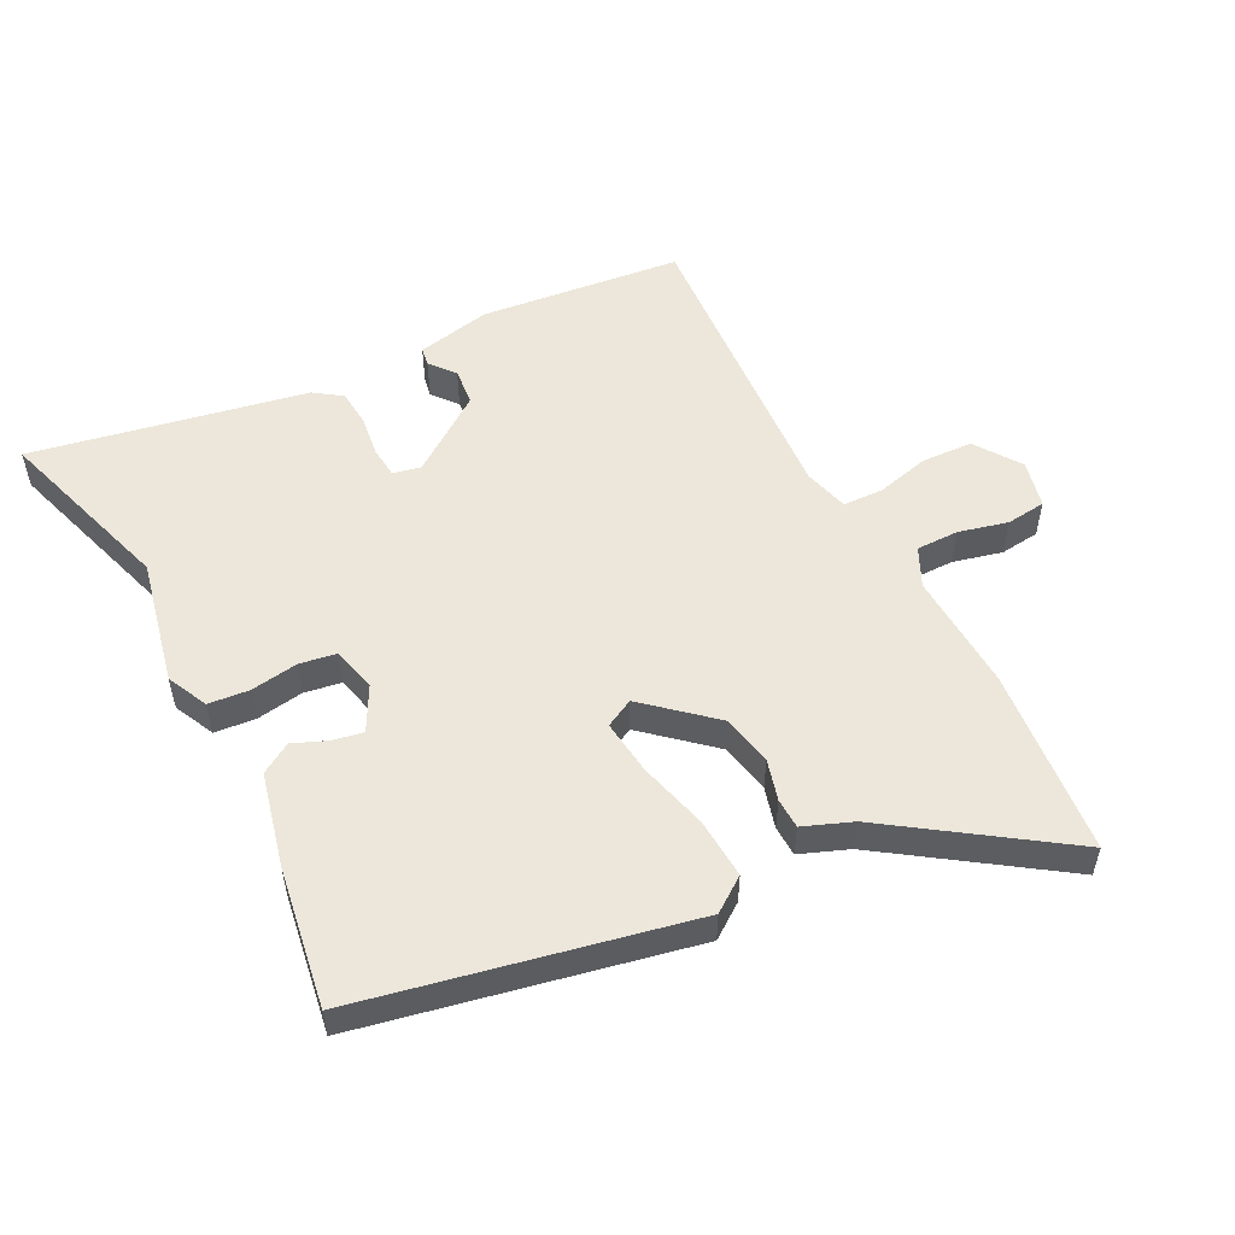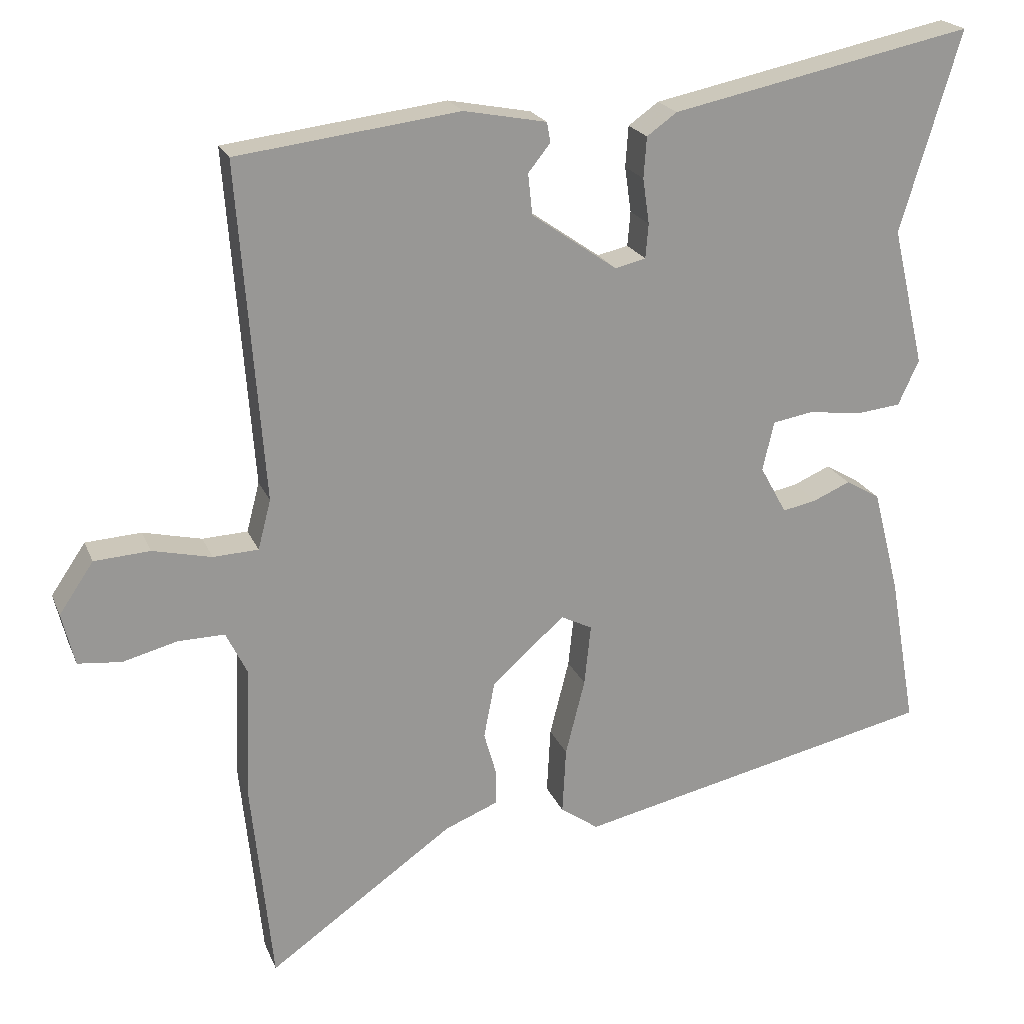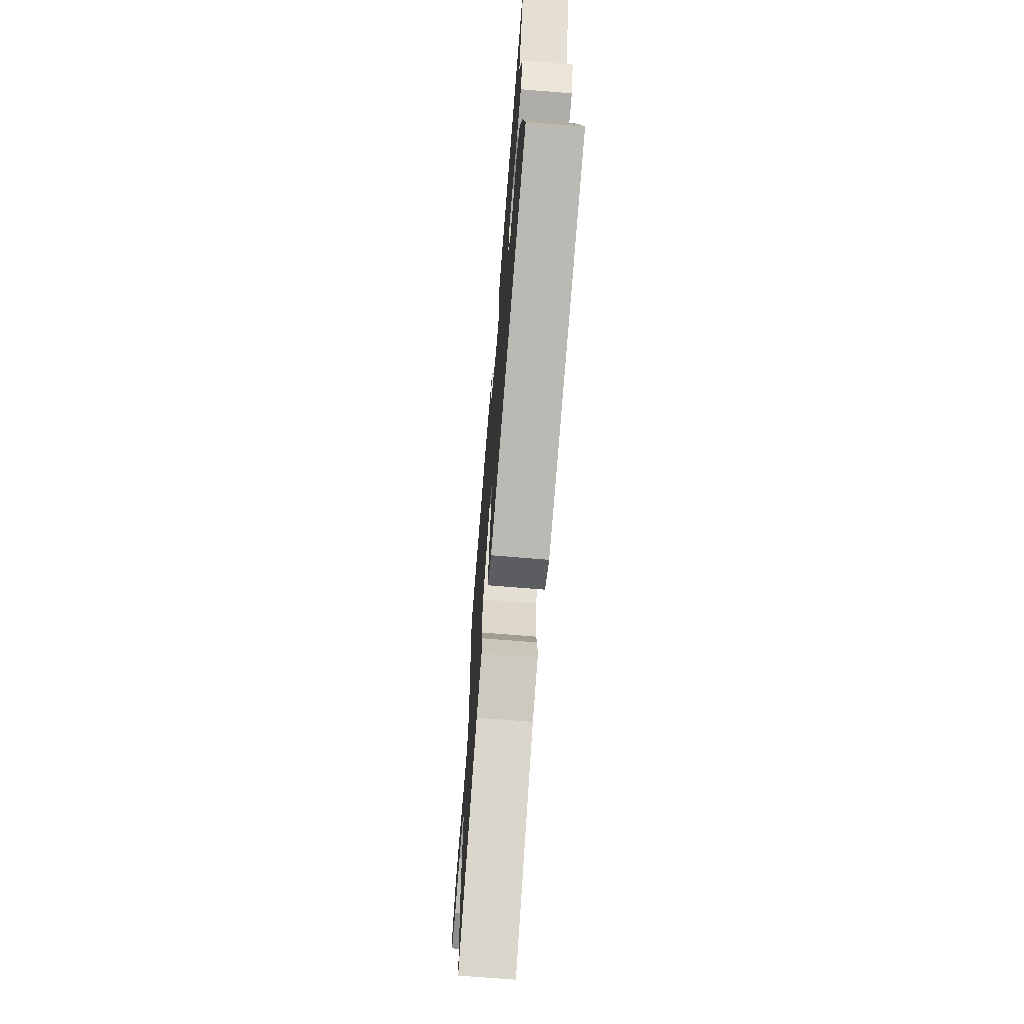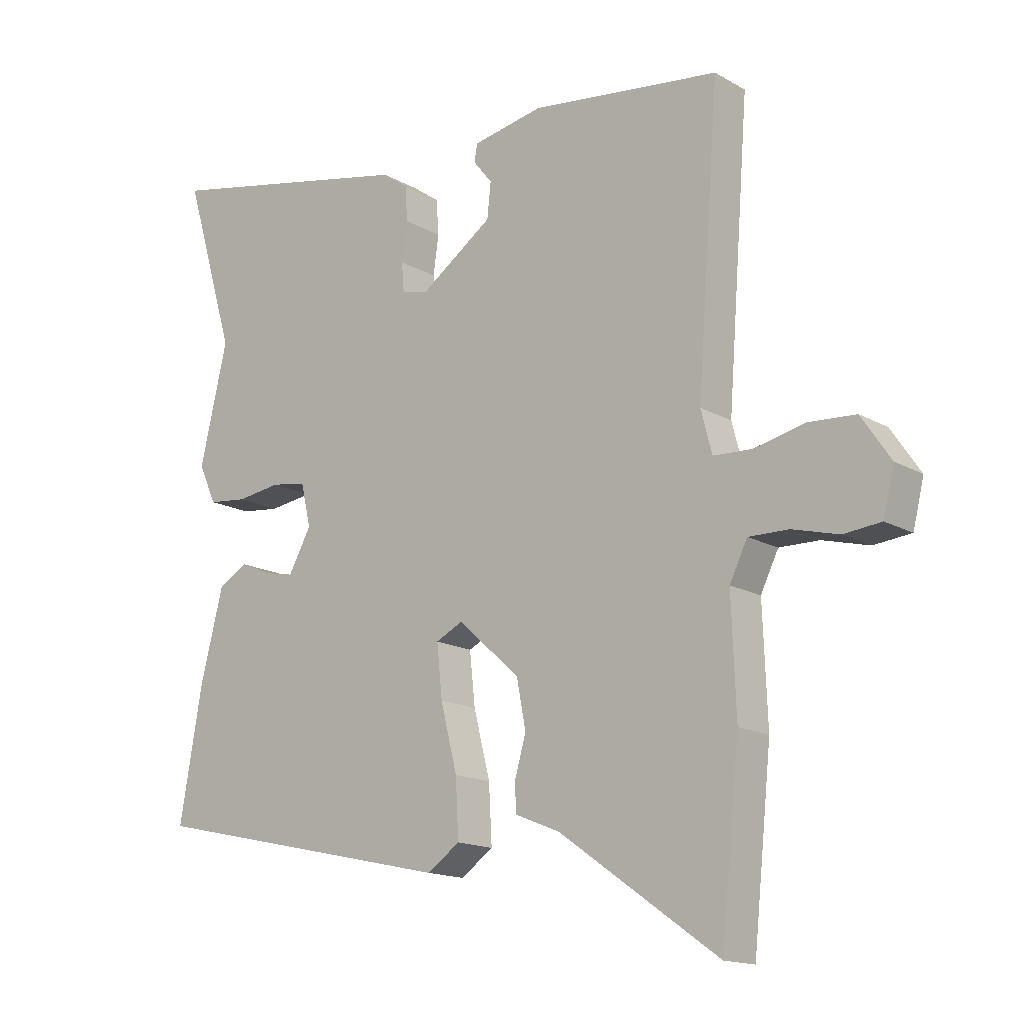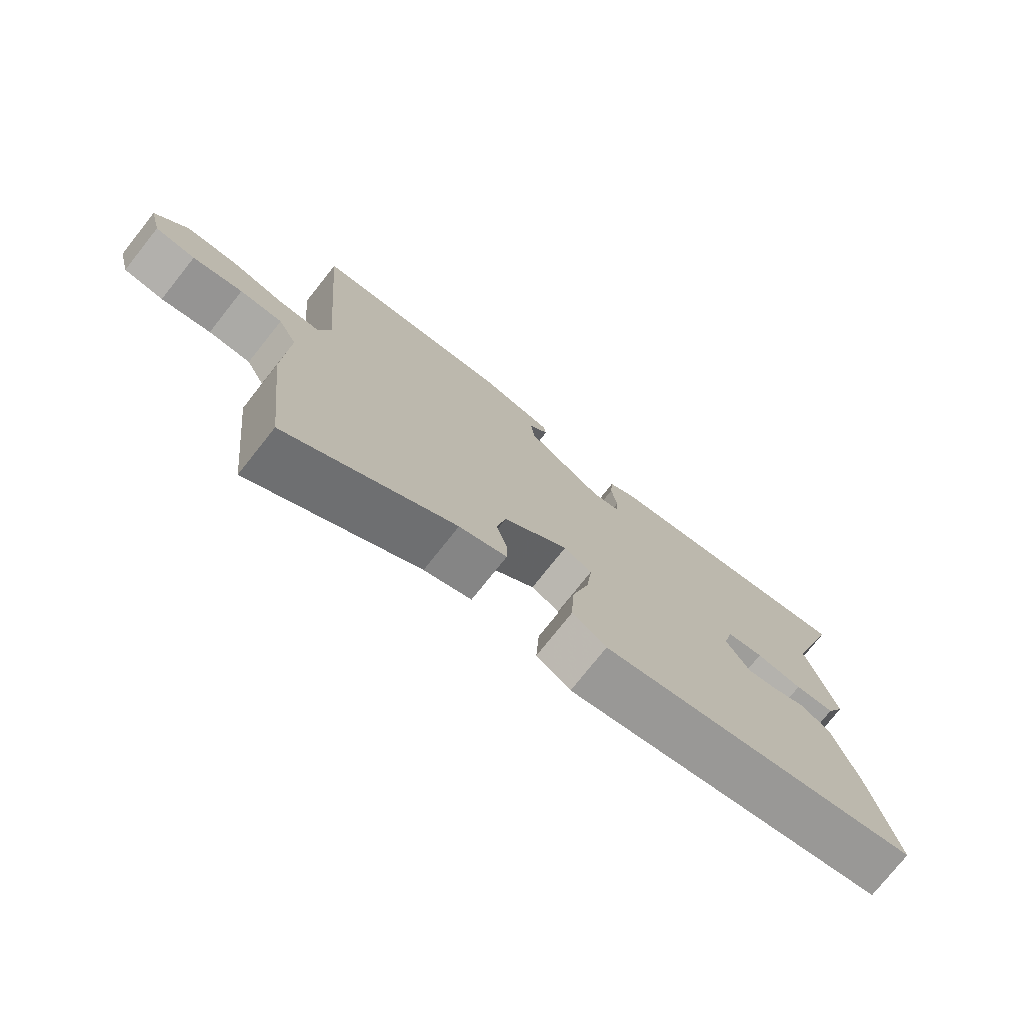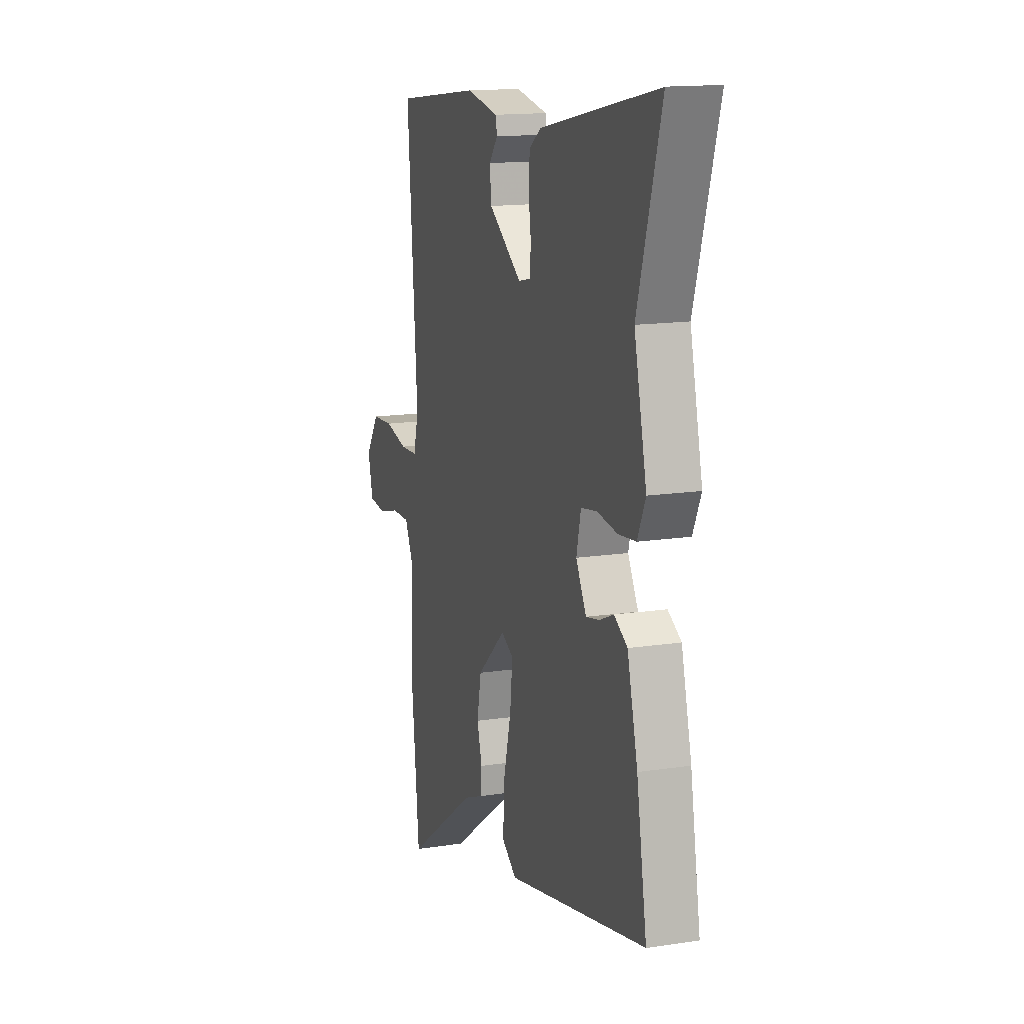
<metadata>
{"format":"obj","ext":"obj","renderer":"f3d","projection":"perspective","resolution":1024,"background":"white","views":[{"elev":53.7,"azim":152.0,"up":"+Y"},{"elev":21.0,"azim":-18.0,"up":"+Z"},{"elev":-70.5,"azim":85.3,"up":"+Z"},{"elev":-15.5,"azim":-140.0,"up":"+Z"},{"elev":-76.2,"azim":-38.5,"up":"+Z"},{"elev":14.8,"azim":71.7,"up":"+Z"}]}
</metadata>
<code>
v -0.499 0.07 0.495
v -0.189 0.07 0.534
v -0.074 0.07 0.512
v -0.069 0.07 0.484
v -0.1 0.07 0.445
v -0.094 0.07 0.388
v 0.025 0.07 0.305
v 0.068 0.07 0.315
v 0.072 0.07 0.363
v 0.063 0.07 0.426
v 0.067 0.07 0.483
v 0.109 0.07 0.513
v 0.53 0.07 0.601
v 0.446 0.07 0.321
v 0.491 0.07 0.128
v 0.462 0.07 0.065
v 0.399 0.07 0.058
v 0.326 0.07 0.068
v 0.269 0.07 0.058
v 0.253 0.07 -0.011
v 0.29 0.07 -0.078
v 0.338 0.07 -0.068
v 0.389 0.07 -0.046
v 0.437 0.07 -0.074
v 0.474 0.07 -0.219
v 0.511 0.07 -0.432
v 0.008 0.07 -0.544
v -0.045 0.07 -0.507
v -0.04 0.07 -0.414
v -0.013 0.07 -0.307
v -0.004 0.07 -0.222
v -0.048 0.07 -0.2
v -0.149 0.07 -0.291
v -0.164 0.07 -0.369
v -0.146 0.07 -0.432
v -0.147 0.07 -0.479
v -0.221 0.07 -0.509
v -0.48 0.07 -0.692
v -0.51 0.07 -0.404
v -0.503 0.07 -0.22
v -0.532 0.07 -0.161
v -0.597 0.07 -0.162
v -0.673 0.07 -0.182
v -0.734 0.07 -0.176
v -0.752 0.07 -0.103
v -0.704 0.07 -0.032
v -0.626 0.07 -0.027
v -0.544 0.07 -0.046
v -0.481 0.07 -0.043
v -0.463 0.07 0.026
v -0.499 0 0.495
v -0.189 0 0.534
v -0.074 0 0.512
v -0.069 0 0.484
v -0.1 0 0.445
v -0.094 0 0.388
v 0.025 0 0.305
v 0.068 0 0.315
v 0.072 0 0.363
v 0.063 0 0.426
v 0.067 0 0.483
v 0.109 0 0.513
v 0.53 0 0.601
v 0.446 0 0.321
v 0.491 0 0.128
v 0.462 0 0.065
v 0.399 0 0.058
v 0.326 0 0.068
v 0.269 0 0.058
v 0.253 0 -0.011
v 0.29 0 -0.078
v 0.338 0 -0.068
v 0.389 0 -0.046
v 0.437 0 -0.074
v 0.474 0 -0.219
v 0.511 0 -0.432
v 0.008 0 -0.544
v -0.045 0 -0.507
v -0.04 0 -0.414
v -0.013 0 -0.307
v -0.004 0 -0.222
v -0.048 0 -0.2
v -0.149 0 -0.291
v -0.164 0 -0.369
v -0.146 0 -0.432
v -0.147 0 -0.479
v -0.221 0 -0.509
v -0.48 0 -0.692
v -0.51 0 -0.404
v -0.503 0 -0.22
v -0.532 0 -0.161
v -0.597 0 -0.162
v -0.673 0 -0.182
v -0.734 0 -0.176
v -0.752 0 -0.103
v -0.704 0 -0.032
v -0.626 0 -0.027
v -0.544 0 -0.046
v -0.481 0 -0.043
v -0.463 0 0.026
f 46 47 48
f 45 46 48
f 44 45 48
f 43 44 48
f 42 43 48
f 41 42 48 49
f 40 41 49
f 40 49 50
f 39 40 50
f 38 39 50
f 37 38 50
f 37 50 1
f 36 37 1
f 35 36 1
f 34 35 1
f 28 29 30
f 27 28 30
f 26 27 30
f 25 26 30
f 24 25 30
f 23 24 30
f 22 23 30
f 21 22 30 31
f 20 21 31 32
f 16 17 18
f 15 16 18
f 14 15 18
f 14 18 19
f 13 14 19
f 12 13 19
f 11 12 19
f 10 11 19
f 9 10 19
f 8 9 19 20
f 3 4 5
f 2 3 5
f 1 2 5
f 1 5 6
f 34 1 6
f 33 34 6
f 7 8 20 32
f 6 7 32 33
f 98 97 96
f 98 96 95
f 98 95 94
f 98 94 93
f 98 93 92
f 99 98 92 91
f 99 91 90
f 100 99 90
f 100 90 89
f 100 89 88
f 100 88 87
f 51 100 87
f 51 87 86
f 51 86 85
f 51 85 84
f 80 79 78
f 80 78 77
f 80 77 76
f 80 76 75
f 80 75 74
f 80 74 73
f 80 73 72
f 81 80 72 71
f 82 81 71 70
f 68 67 66
f 68 66 65
f 68 65 64
f 69 68 64
f 69 64 63
f 69 63 62
f 69 62 61
f 69 61 60
f 69 60 59
f 70 69 59 58
f 55 54 53
f 55 53 52
f 55 52 51
f 56 55 51
f 56 51 84
f 56 84 83
f 82 70 58 57
f 83 82 57 56
f 1 51 52 2
f 2 52 53 3
f 3 53 54 4
f 4 54 55 5
f 5 55 56 6
f 6 56 57 7
f 7 57 58 8
f 8 58 59 9
f 9 59 60 10
f 10 60 61 11
f 11 61 62 12
f 12 62 63 13
f 13 63 64 14
f 14 64 65 15
f 15 65 66 16
f 16 66 67 17
f 17 67 68 18
f 18 68 69 19
f 19 69 70 20
f 20 70 71 21
f 21 71 72 22
f 22 72 73 23
f 23 73 74 24
f 24 74 75 25
f 25 75 76 26
f 26 76 77 27
f 27 77 78 28
f 28 78 79 29
f 29 79 80 30
f 30 80 81 31
f 31 81 82 32
f 32 82 83 33
f 33 83 84 34
f 34 84 85 35
f 35 85 86 36
f 36 86 87 37
f 37 87 88 38
f 38 88 89 39
f 39 89 90 40
f 40 90 91 41
f 41 91 92 42
f 42 92 93 43
f 43 93 94 44
f 44 94 95 45
f 45 95 96 46
f 46 96 97 47
f 47 97 98 48
f 48 98 99 49
f 49 99 100 50
f 50 100 51 1

</code>
